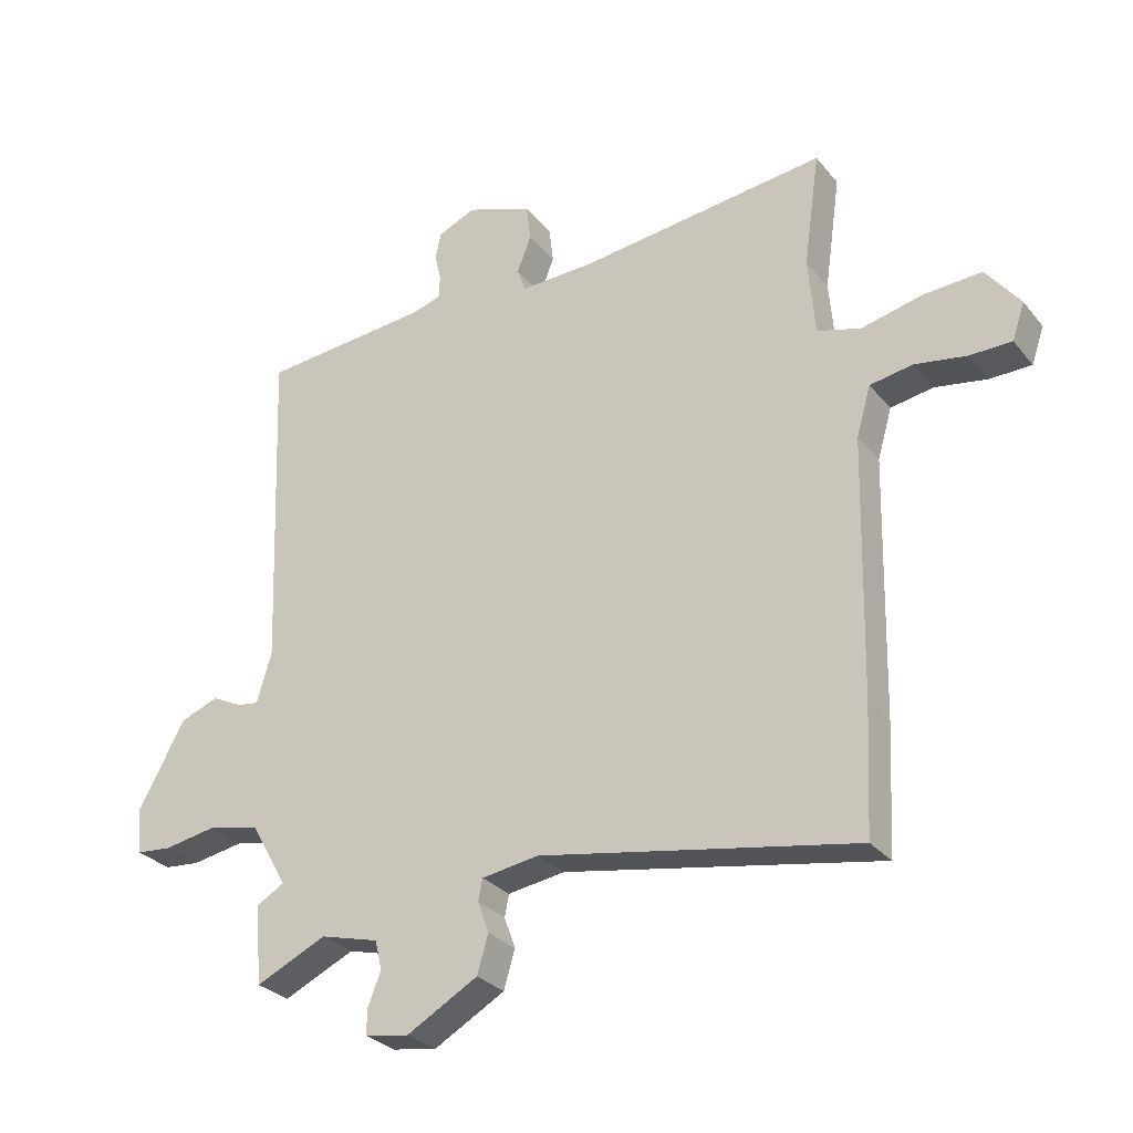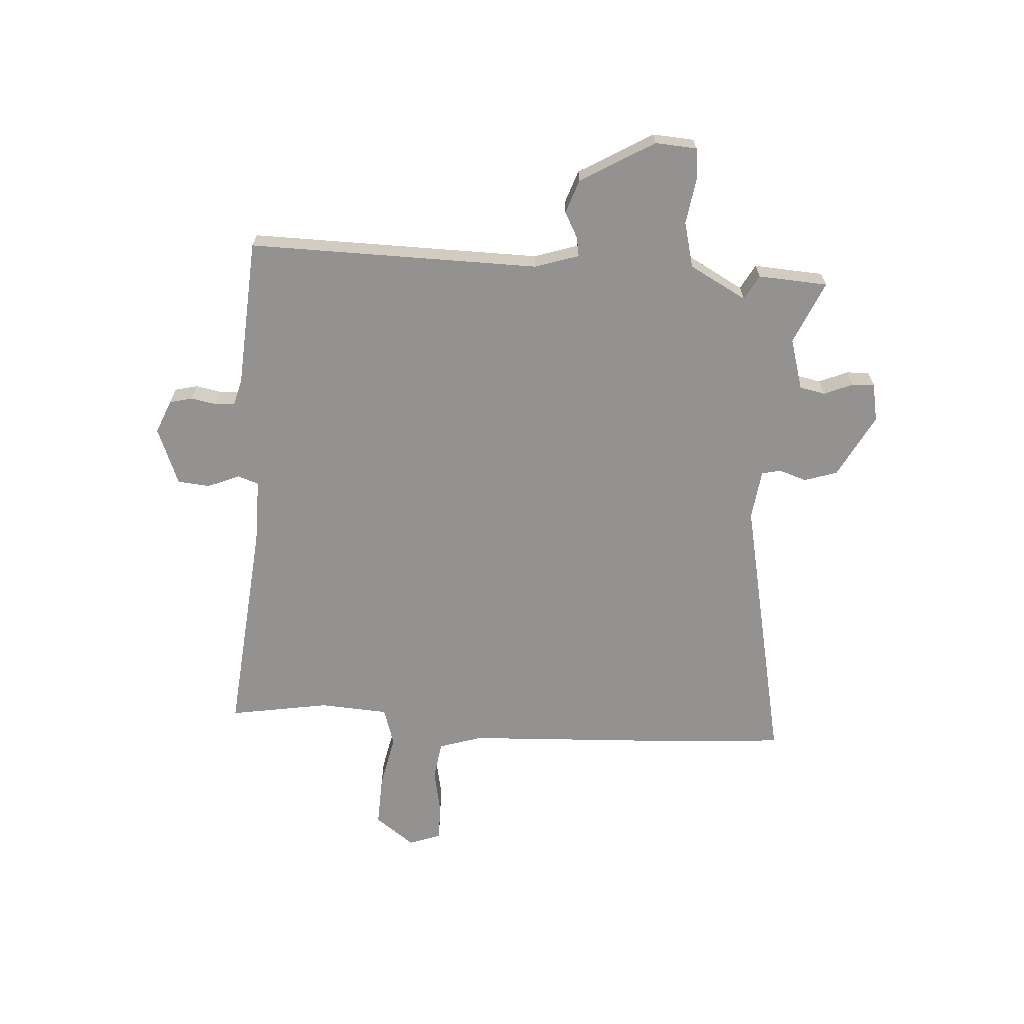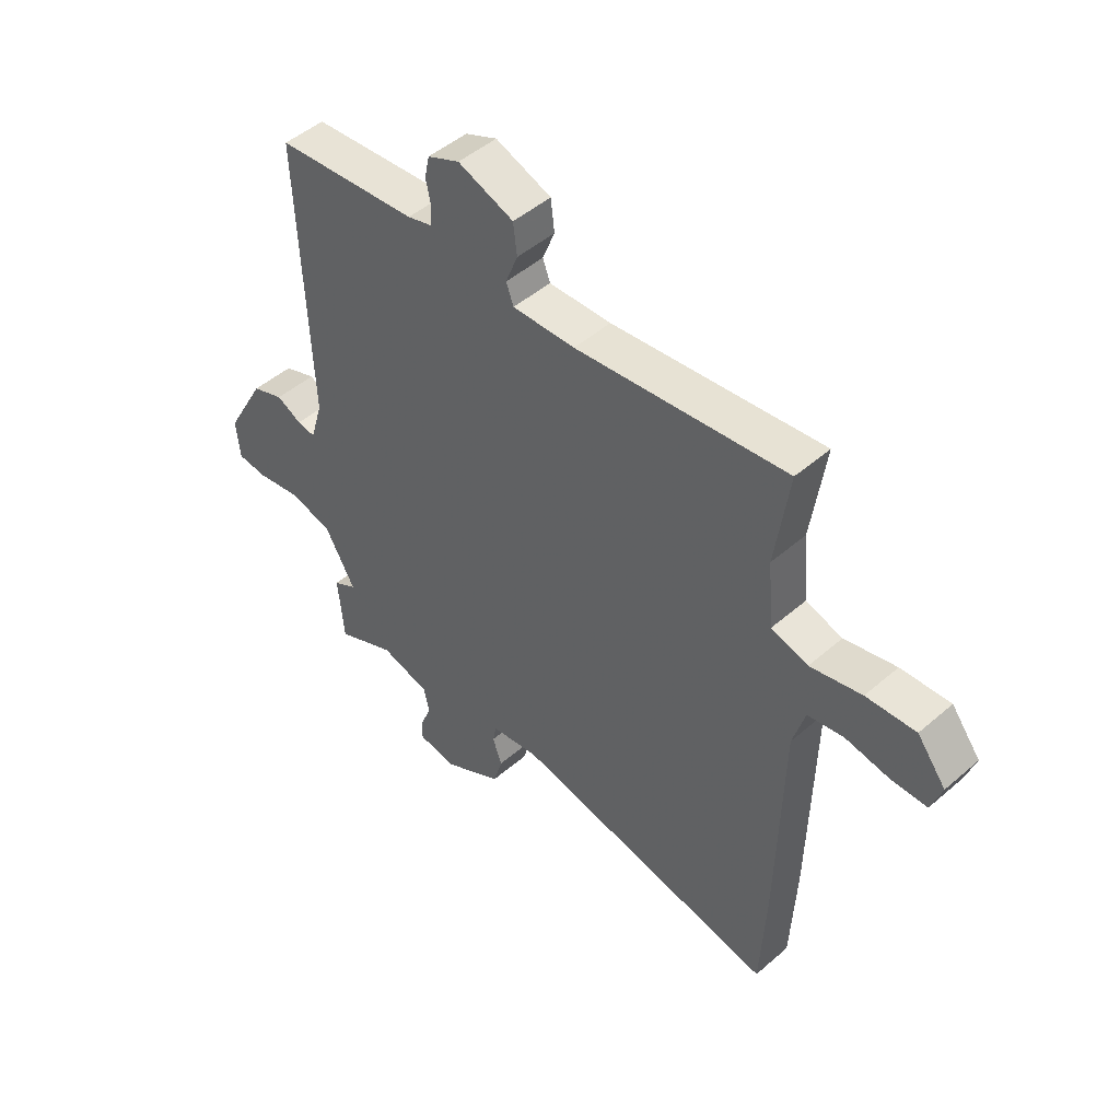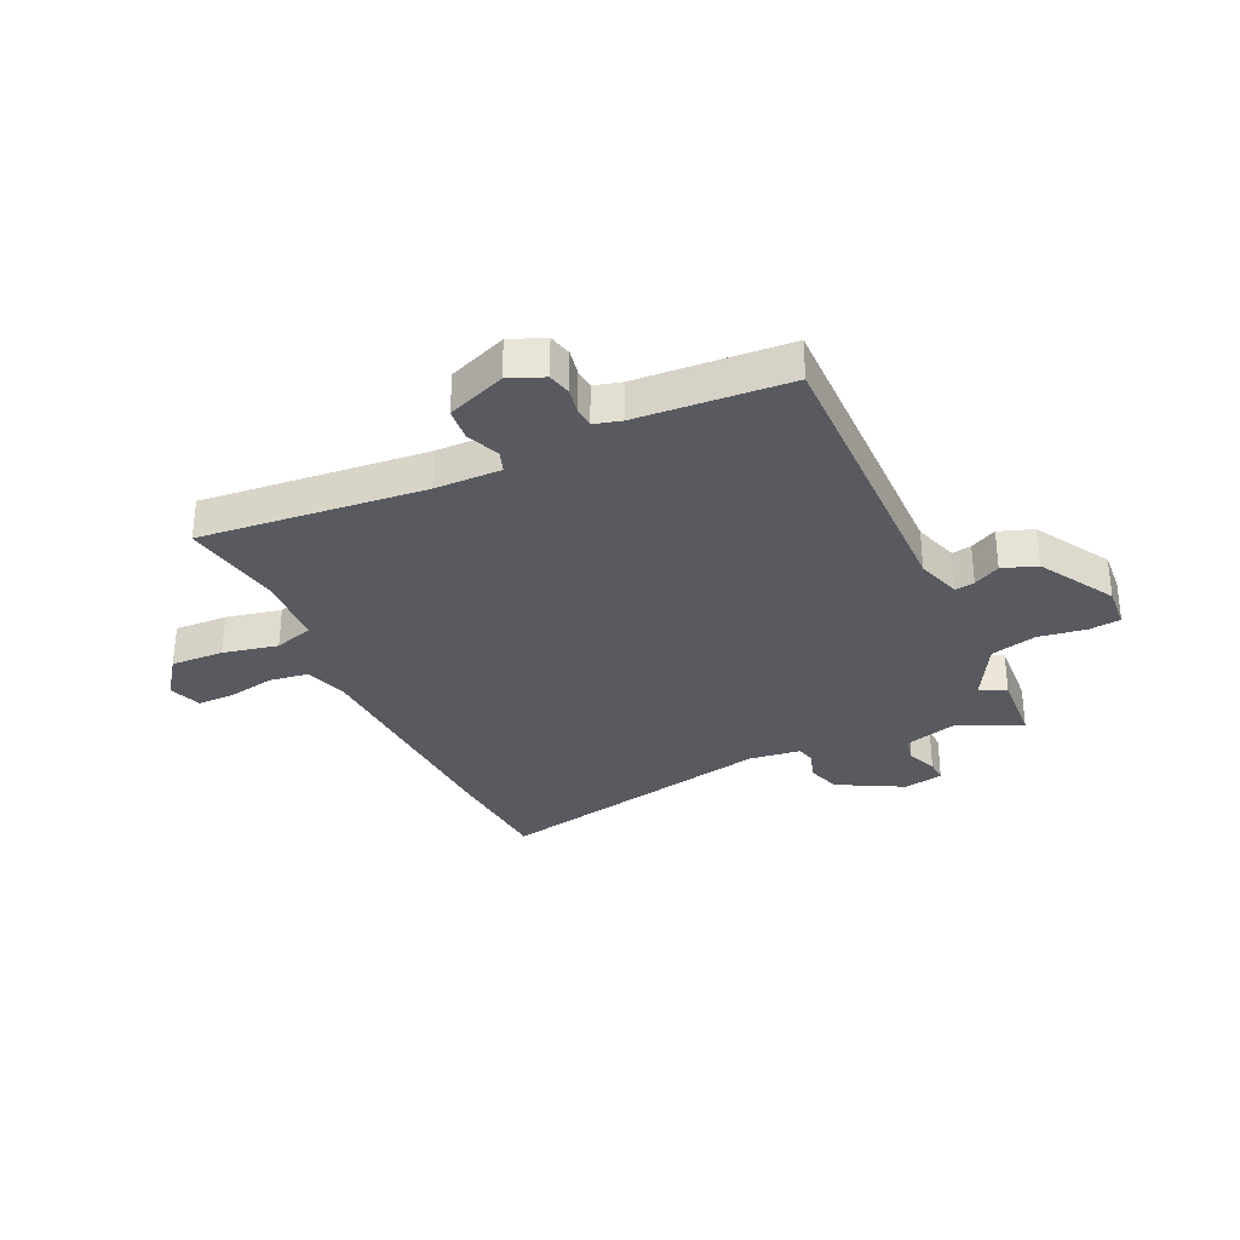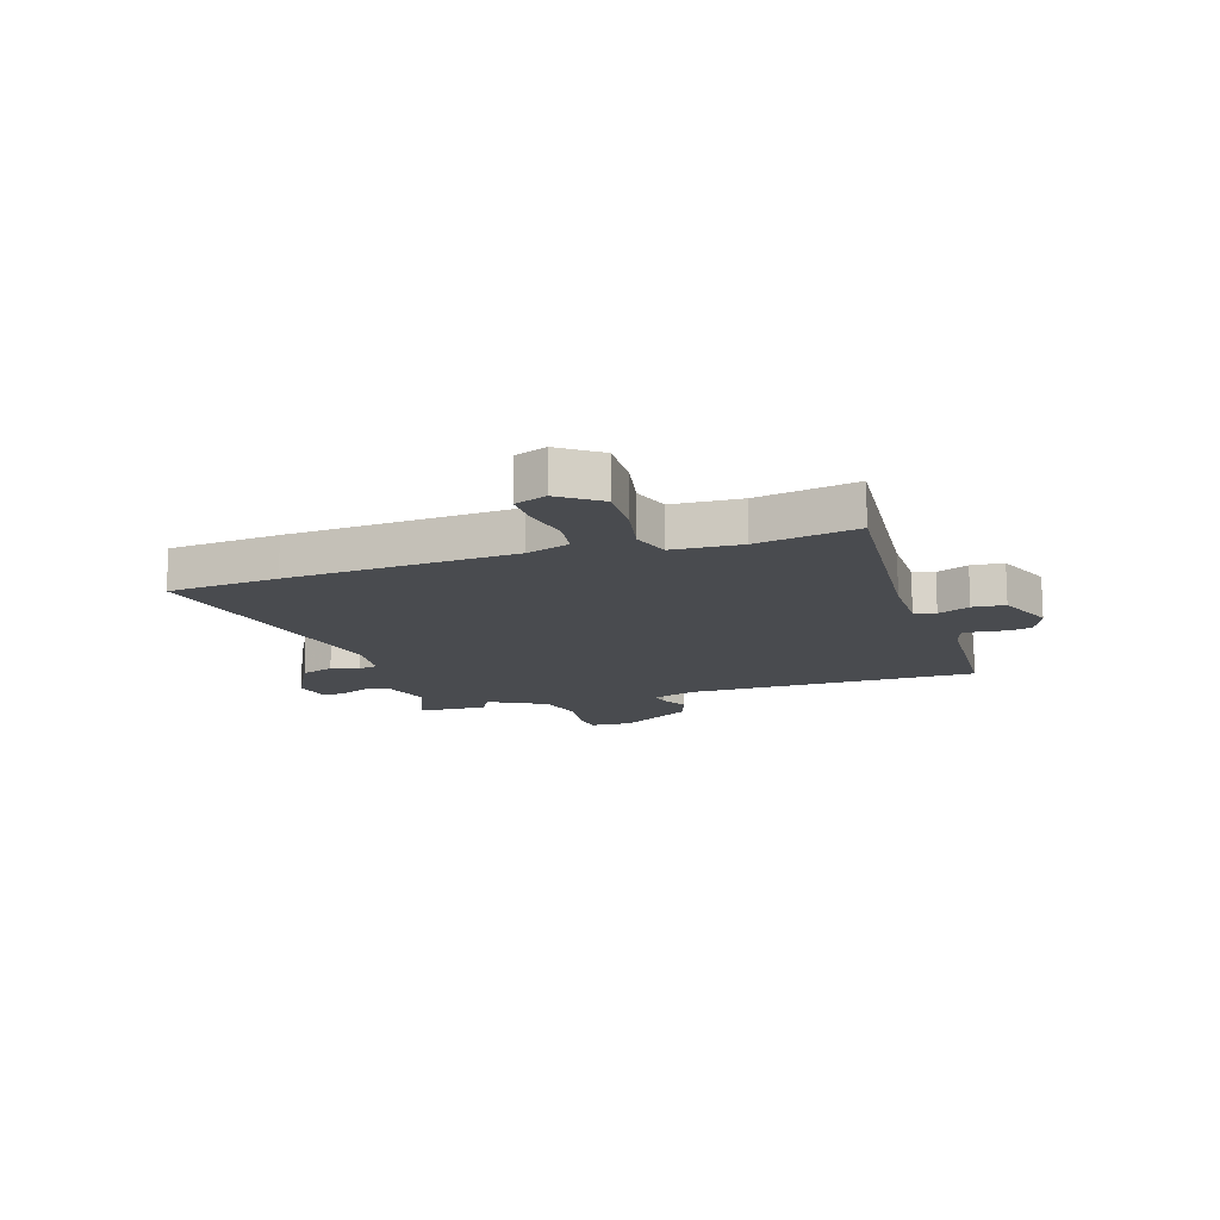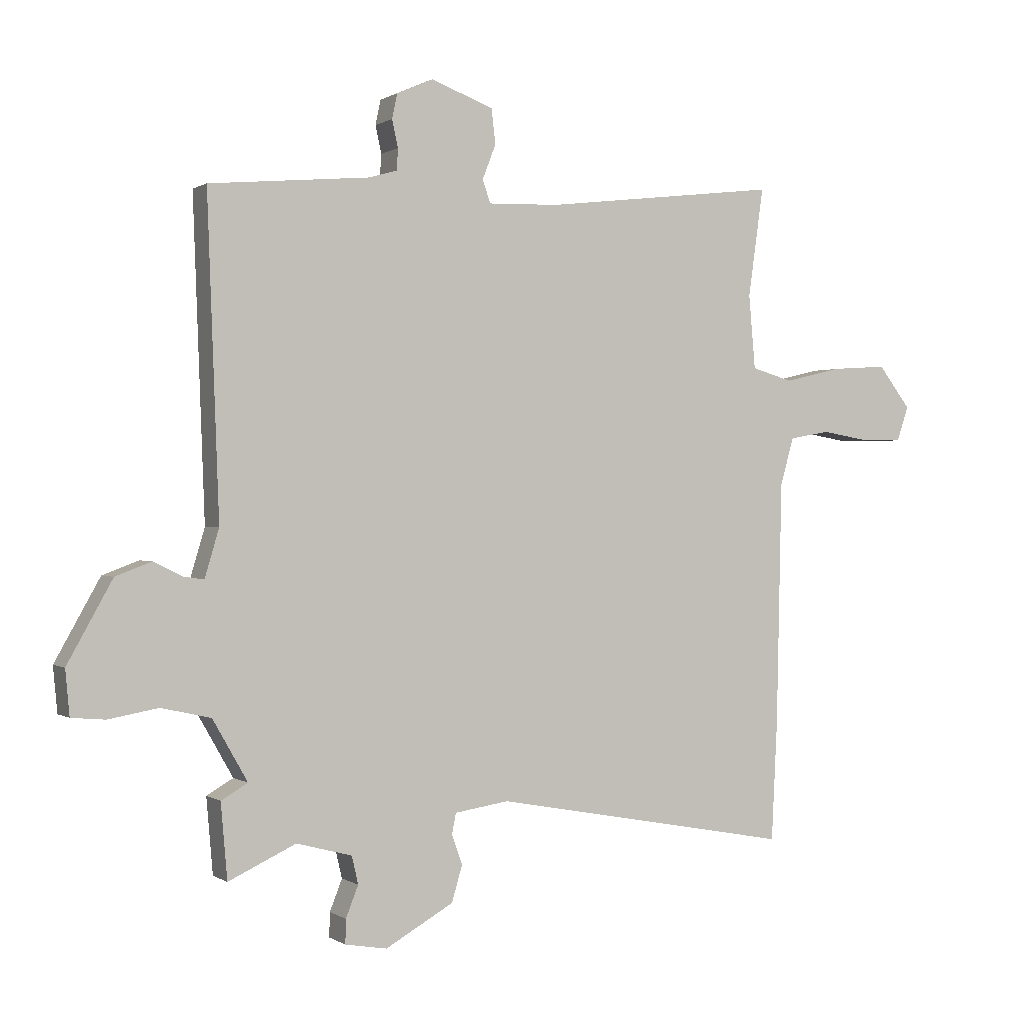
<metadata>
{"format":"obj","ext":"obj","renderer":"f3d","projection":"perspective","resolution":1024,"background":"white","views":[{"elev":-29.0,"azim":-148.8,"up":"+Z"},{"elev":-66.5,"azim":87.7,"up":"+Y"},{"elev":48.1,"azim":-134.1,"up":"+Z"},{"elev":-31.9,"azim":26.2,"up":"+Y"},{"elev":-14.0,"azim":-70.2,"up":"+Y"},{"elev":0.2,"azim":154.3,"up":"+Z"}]}
</metadata>
<code>
v -0.477 0.07 0.563
v -0.077 0.07 0.515
v 0.042 0.07 0.511
v 0.056 0.07 0.549
v 0.033 0.07 0.608
v 0.04 0.07 0.667
v 0.146 0.07 0.706
v 0.207 0.07 0.679
v 0.216 0.07 0.637
v 0.206 0.07 0.591
v 0.208 0.07 0.555
v 0.256 0.07 0.541
v 0.527 0.07 0.516
v 0.507 0.07 -0.016
v 0.531 0.07 -0.097
v 0.566 0.07 -0.092
v 0.614 0.07 -0.068
v 0.675 0.07 -0.091
v 0.751 0.07 -0.227
v 0.744 0.07 -0.303
v 0.687 0.07 -0.308
v 0.603 0.07 -0.293
v 0.519 0.07 -0.312
v 0.46 0.07 -0.415
v 0.505 0.07 -0.441
v 0.494 0.07 -0.568
v 0.38 0.07 -0.515
v 0.286 0.07 -0.54
v 0.275 0.07 -0.587
v 0.296 0.07 -0.64
v 0.297 0.07 -0.681
v 0.226 0.07 -0.693
v 0.111 0.07 -0.628
v 0.093 0.07 -0.567
v 0.111 0.07 -0.517
v 0.104 0.07 -0.482
v 0.012 0.07 -0.468
v -0.497 0.07 -0.561
v -0.507 0.07 -0.359
v -0.516 0.07 0.054
v -0.539 0.07 0.134
v -0.608 0.07 0.146
v -0.692 0.07 0.132
v -0.759 0.07 0.133
v -0.779 0.07 0.192
v -0.724 0.07 0.263
v -0.63 0.07 0.257
v -0.532 0.07 0.234
v -0.462 0.07 0.254
v -0.451 0.07 0.379
v -0.477 0 0.563
v -0.077 0 0.515
v 0.042 0 0.511
v 0.056 0 0.549
v 0.033 0 0.608
v 0.04 0 0.667
v 0.146 0 0.706
v 0.207 0 0.679
v 0.216 0 0.637
v 0.206 0 0.591
v 0.208 0 0.555
v 0.256 0 0.541
v 0.527 0 0.516
v 0.507 0 -0.016
v 0.531 0 -0.097
v 0.566 0 -0.092
v 0.614 0 -0.068
v 0.675 0 -0.091
v 0.751 0 -0.227
v 0.744 0 -0.303
v 0.687 0 -0.308
v 0.603 0 -0.293
v 0.519 0 -0.312
v 0.46 0 -0.415
v 0.505 0 -0.441
v 0.494 0 -0.568
v 0.38 0 -0.515
v 0.286 0 -0.54
v 0.275 0 -0.587
v 0.296 0 -0.64
v 0.297 0 -0.681
v 0.226 0 -0.693
v 0.111 0 -0.628
v 0.093 0 -0.567
v 0.111 0 -0.517
v 0.104 0 -0.482
v 0.012 0 -0.468
v -0.497 0 -0.561
v -0.507 0 -0.359
v -0.516 0 0.054
v -0.539 0 0.134
v -0.608 0 0.146
v -0.692 0 0.132
v -0.759 0 0.133
v -0.779 0 0.192
v -0.724 0 0.263
v -0.63 0 0.257
v -0.532 0 0.234
v -0.462 0 0.254
v -0.451 0 0.379
f 46 47 48
f 45 46 48
f 44 45 48
f 43 44 48
f 42 43 48
f 41 42 48 49
f 40 41 49
f 39 40 49
f 38 39 49
f 37 38 49
f 36 37 49 50
f 33 34 35
f 32 33 35
f 31 32 35
f 30 31 35
f 29 30 35
f 28 29 35 36
f 50 1 2
f 36 50 2
f 28 36 2
f 27 28 2
f 24 25 26 27
f 20 21 22
f 19 20 22
f 18 19 22
f 17 18 22
f 16 17 22
f 15 16 22 23
f 27 2 3
f 24 27 3
f 23 24 3
f 15 23 3
f 14 15 3
f 8 9 10
f 7 8 10
f 6 7 10
f 5 6 10
f 4 5 10
f 4 10 11
f 14 3 4
f 13 14 4
f 12 13 4
f 4 11 12
f 98 97 96
f 98 96 95
f 98 95 94
f 98 94 93
f 98 93 92
f 99 98 92 91
f 99 91 90
f 99 90 89
f 99 89 88
f 99 88 87
f 100 99 87 86
f 85 84 83
f 85 83 82
f 85 82 81
f 85 81 80
f 85 80 79
f 86 85 79 78
f 52 51 100
f 52 100 86
f 52 86 78
f 52 78 77
f 77 76 75 74
f 72 71 70
f 72 70 69
f 72 69 68
f 72 68 67
f 72 67 66
f 73 72 66 65
f 53 52 77
f 53 77 74
f 53 74 73
f 53 73 65
f 53 65 64
f 60 59 58
f 60 58 57
f 60 57 56
f 60 56 55
f 60 55 54
f 61 60 54
f 54 53 64
f 54 64 63
f 54 63 62
f 62 61 54
f 1 51 52 2
f 2 52 53 3
f 3 53 54 4
f 4 54 55 5
f 5 55 56 6
f 6 56 57 7
f 7 57 58 8
f 8 58 59 9
f 9 59 60 10
f 10 60 61 11
f 11 61 62 12
f 12 62 63 13
f 13 63 64 14
f 14 64 65 15
f 15 65 66 16
f 16 66 67 17
f 17 67 68 18
f 18 68 69 19
f 19 69 70 20
f 20 70 71 21
f 21 71 72 22
f 22 72 73 23
f 23 73 74 24
f 24 74 75 25
f 25 75 76 26
f 26 76 77 27
f 27 77 78 28
f 28 78 79 29
f 29 79 80 30
f 30 80 81 31
f 31 81 82 32
f 32 82 83 33
f 33 83 84 34
f 34 84 85 35
f 35 85 86 36
f 36 86 87 37
f 37 87 88 38
f 38 88 89 39
f 39 89 90 40
f 40 90 91 41
f 41 91 92 42
f 42 92 93 43
f 43 93 94 44
f 44 94 95 45
f 45 95 96 46
f 46 96 97 47
f 47 97 98 48
f 48 98 99 49
f 49 99 100 50
f 50 100 51 1

</code>
